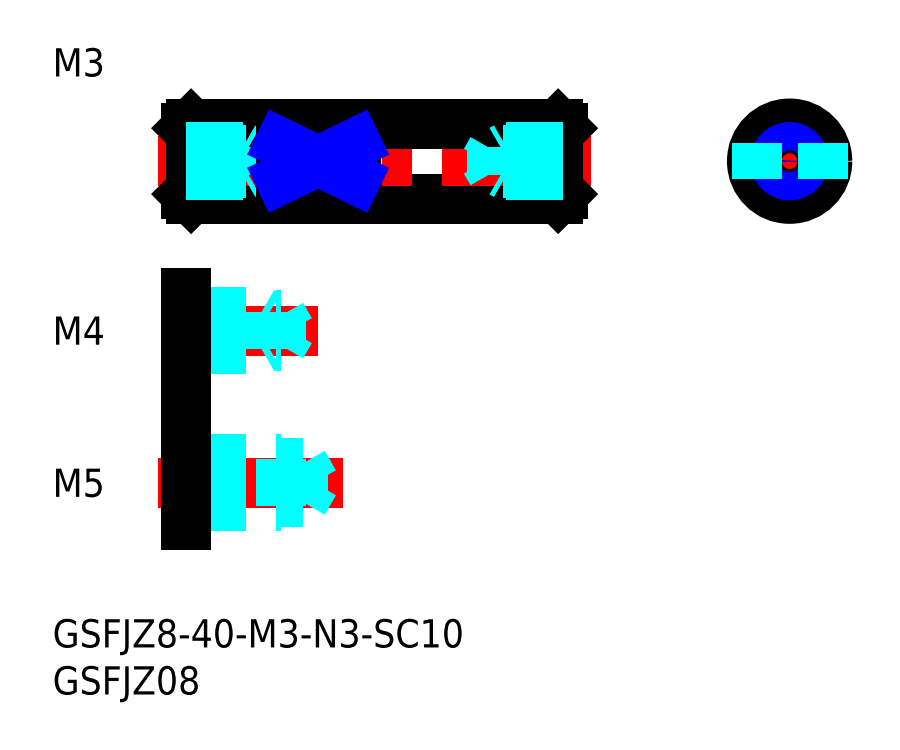
<metadata>
{"format":"dxf","ext":"dxf","renderer":"ezdxf+matplotlib","layout":"modelspace","background":"white","min_lineweight":24,"dpi":150}
</metadata>
<code>
0
SECTION
2
ENTITIES
0
LINE
8
MSM_CONTINUOUS
10
14.21
20
45.17
30
0
11
14.21
21
52.17
31
0
0
INSERT
8
MSM_CONTINUOUS
2
*U19
10
0
20
0
30
0
0
INSERT
8
MSM_CONTINUOUS
2
*U20
10
0
20
0
30
0
0
LINE
8
MSM_CONTINUOUS
10
14.71
20
44.67
30
0
11
53.71
21
44.67
31
0
0
LINE
8
MSM_CONTINUOUS
10
54.21
20
45.17
30
0
11
54.21
21
52.17
31
0
0
LINE
8
MSM_CENTER
10
57.21
20
48.67
30
0
11
11.21
21
48.67
31
0
0
LINE
8
MSM_CONTINUOUS
10
14.71
20
44.67
30
0
11
14.71
21
52.67
31
0
0
LINE
8
MSM_CONTINUOUS
10
53.71
20
44.67
30
0
11
53.71
21
52.67
31
0
0
LINE
8
MSM_CONTINUOUS
10
14.71
20
52.67
30
0
11
14.21
21
52.17
31
0
0
LINE
8
MSM_CONTINUOUS
10
53.71
20
44.67
30
0
11
54.21
21
45.17
31
0
0
LINE
8
MSM_CONTINUOUS
10
14.71
20
44.67
30
0
11
14.21
21
45.17
31
0
0
LINE
8
MSM_CONTINUOUS
10
53.71
20
52.67
30
0
11
54.21
21
52.17
31
0
0
LINE
8
MSM_CENTER
10
84.31
20
48.67
30
0
11
72.31
21
48.67
31
0
0
LINE
8
MSM_CENTER
10
78.31
20
42.67
30
0
11
78.31
21
54.67
31
0
0
CIRCLE
8
MSM_CONTINUOUS
10
78.31
20
48.67
30
0
40
4
0
CIRCLE
8
MSM_CONTINUOUS
10
78.31
20
48.67
30
0
40
3.5
0
CIRCLE
8
MSM_CONTINUOUS
10
78.31
20
48.67
30
0
40
1.23
0
CIRCLE
8
MSM_NARROW
10
78.31
20
48.67
30
0
40
1.5
0
LINE
8
MSM_CONTINUOUS
10
14.71
20
52.67
30
0
11
53.71
21
52.67
31
0
0
LINE
8
MSM_CENTER
10
30.81
20
14.5
30
0
11
11.21
21
14.5
31
0
0
LINE
8
MSM_CENTER
10
28.25
20
30.67
30
0
11
11.21
21
30.67
31
0
0
LINE
8
MSM_DASHED
10
14.21
20
12
30
0
11
24.21
21
12
31
0
0
LINE
8
MSM_DASHED
10
14.21
20
12.43
30
0
11
26.61
21
12.43
31
0
0
LINE
8
MSM_DASHED
10
14.21
20
16.57
30
0
11
26.61
21
16.57
31
0
0
LINE
8
MSM_DASHED
10
14.21
20
17
30
0
11
24.21
21
17
31
0
0
LINE
8
MSM_DASHED
10
24.21
20
17
30
0
11
24.21
21
12
31
0
0
LINE
8
MSM_DASHED
10
24.21
20
17
30
0
11
24.96
21
16.57
31
0
0
LINE
8
MSM_DASHED
10
24.21
20
12
30
0
11
24.96
21
12.43
31
0
0
LINE
8
MSM_DASHED
10
14.21
20
28.67
30
0
11
22.21
21
28.67
31
0
0
LINE
8
MSM_DASHED
10
14.21
20
29.05
30
0
11
24.31
21
29.05
31
0
0
LINE
8
MSM_DASHED
10
14.21
20
32.29
30
0
11
24.31
21
32.29
31
0
0
LINE
8
MSM_DASHED
10
14.21
20
32.67
30
0
11
22.21
21
32.67
31
0
0
LINE
8
MSM_DASHED
10
22.21
20
32.67
30
0
11
22.21
21
28.67
31
0
0
LINE
8
MSM_DASHED
10
22.21
20
32.67
30
0
11
22.87
21
32.29
31
0
0
LINE
8
MSM_DASHED
10
22.21
20
28.67
30
0
11
22.87
21
29.05
31
0
0
LINE
8
MSM_CONTINUOUS
10
14.21
20
34.67
30
0
11
14.21
21
10
31
0
0
LINE
8
MSM_DASHED
10
14.21
20
50.17
30
0
11
20.21
21
50.17
31
0
0
LINE
8
MSM_DASHED
10
14.21
20
47.17
30
0
11
20.21
21
47.17
31
0
0
LINE
8
MSM_DASHED
10
20.21
20
50.17
30
0
11
20.68
21
49.9
31
0
0
LINE
8
MSM_DASHED
10
20.21
20
47.17
30
0
11
20.68
21
47.44
31
0
0
LINE
8
MSM_DASHED
10
20.21
20
47.17
30
0
11
20.21
21
50.17
31
0
0
LINE
8
MSM_DASHED
10
21.71
20
47.44
30
0
11
21.71
21
49.9
31
0
0
LINE
8
MSM_DASHED
10
21.71
20
47.44
30
0
11
22.42
21
48.67
31
0
0
LINE
8
MSM_DASHED
10
21.71
20
49.9
30
0
11
22.42
21
48.67
31
0
0
LINE
8
MSM_DASHED
10
14.21
20
47.44
30
0
11
21.71
21
47.44
31
0
0
LINE
8
MSM_DASHED
10
14.21
20
49.9
30
0
11
21.71
21
49.9
31
0
0
LINE
8
MSM_DASHED
10
54.21
20
50.17
30
0
11
48.21
21
50.17
31
0
0
LINE
8
MSM_DASHED
10
54.21
20
47.17
30
0
11
48.21
21
47.17
31
0
0
LINE
8
MSM_DASHED
10
48.21
20
50.17
30
0
11
47.75
21
49.9
31
0
0
LINE
8
MSM_DASHED
10
48.21
20
47.17
30
0
11
47.75
21
47.44
31
0
0
LINE
8
MSM_DASHED
10
48.21
20
47.17
30
0
11
48.21
21
50.17
31
0
0
LINE
8
MSM_DASHED
10
46.71
20
47.44
30
0
11
46.71
21
49.9
31
0
0
LINE
8
MSM_DASHED
10
46.71
20
47.44
30
0
11
46
21
48.67
31
0
0
LINE
8
MSM_DASHED
10
46.71
20
49.9
30
0
11
46
21
48.67
31
0
0
LINE
8
MSM_DASHED
10
54.21
20
47.44
30
0
11
46.71
21
47.44
31
0
0
LINE
8
MSM_DASHED
10
54.21
20
49.9
30
0
11
46.71
21
49.9
31
0
0
LINE
8
MSM_DASHED
10
24.31
20
29.05
30
0
11
24.31
21
32.29
31
0
0
LINE
8
MSM_DASHED
10
24.31
20
32.29
30
0
11
25.25
21
30.67
31
0
0
LINE
8
MSM_DASHED
10
24.31
20
29.05
30
0
11
25.25
21
30.67
31
0
0
LINE
8
MSM_DASHED
10
26.61
20
12.43
30
0
11
26.61
21
16.57
31
0
0
LINE
8
MSM_DASHED
10
26.61
20
16.57
30
0
11
27.81
21
14.5
31
0
0
LINE
8
MSM_DASHED
10
26.61
20
12.43
30
0
11
27.81
21
14.5
31
0
0
TEXT
8
MSM_PART_NUMBER
10
4.8e-14
20
13
30
0
40
3
1
M5
0
TEXT
8
MSM_PART_NUMBER
10
3.73e-14
20
29.17
30
0
40
3
1
M4
0
TEXT
8
MSM_PART_NUMBER
10
-7.1e-15
20
57.67
30
0
40
3
1
M3
0
LINE
8
MSM_DASHED
10
81.81
20
46.73
30
0
11
81.81
21
50.6
31
0
0
LINE
8
MSM_DASHED
10
74.81
20
46.73
30
0
11
74.81
21
50.6
31
0
0
LINE
8
MSM_CONTINUOUS
10
24.21
20
46.73
30
0
11
24.21
21
50.6
31
0
0
LINE
8
MSM_CONTINUOUS
10
32.21
20
46.73
30
0
11
32.21
21
50.6
31
0
0
LINE
8
MSM_CONTINUOUS
10
32.21
20
50.6
30
0
11
24.21
21
50.6
31
0
0
LINE
8
MSM_CONTINUOUS
10
32.21
20
46.73
30
0
11
24.21
21
46.73
31
0
0
LINE
8
MSM_NARROW
10
24.21
20
50.6
30
0
11
32.21
21
46.73
31
0
0
LINE
8
MSM_NARROW
10
32.21
20
50.6
30
0
11
24.21
21
46.73
31
0
0
ENDSEC
0
EOF

</code>
